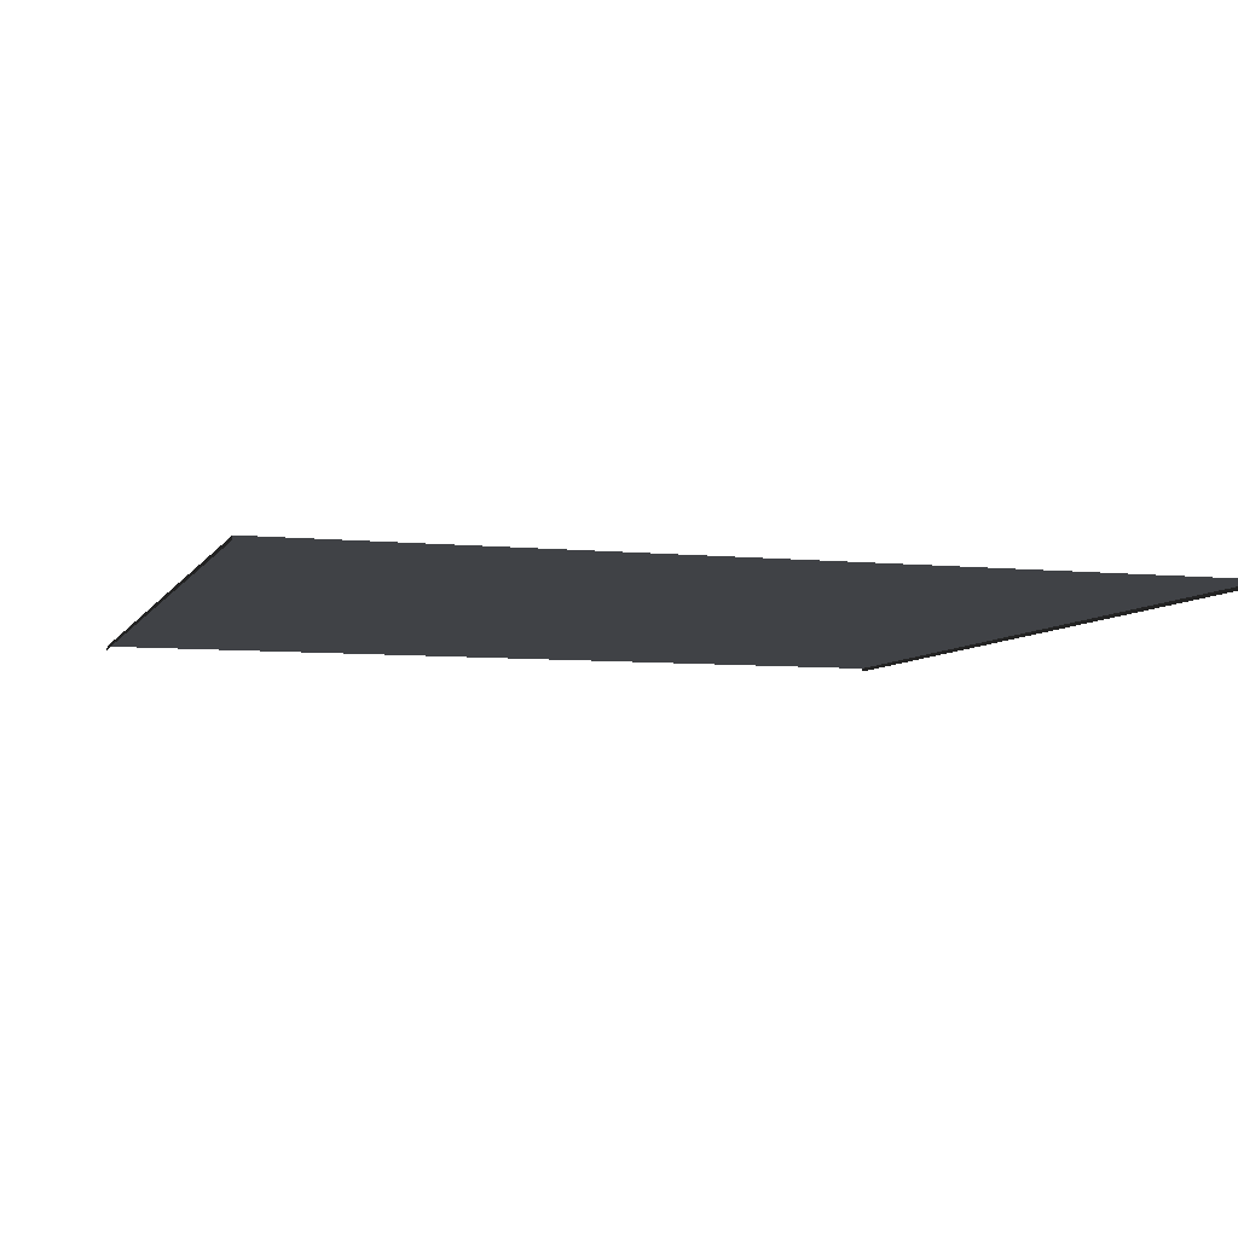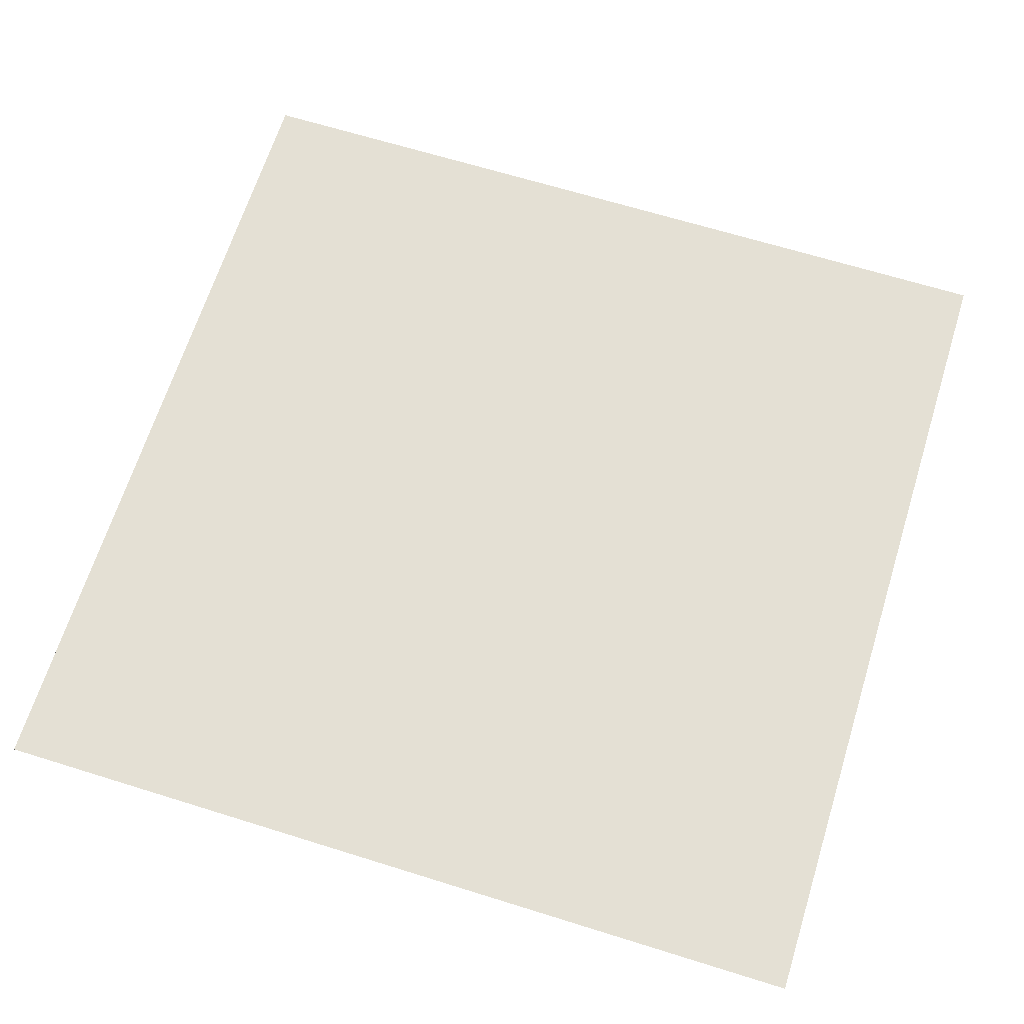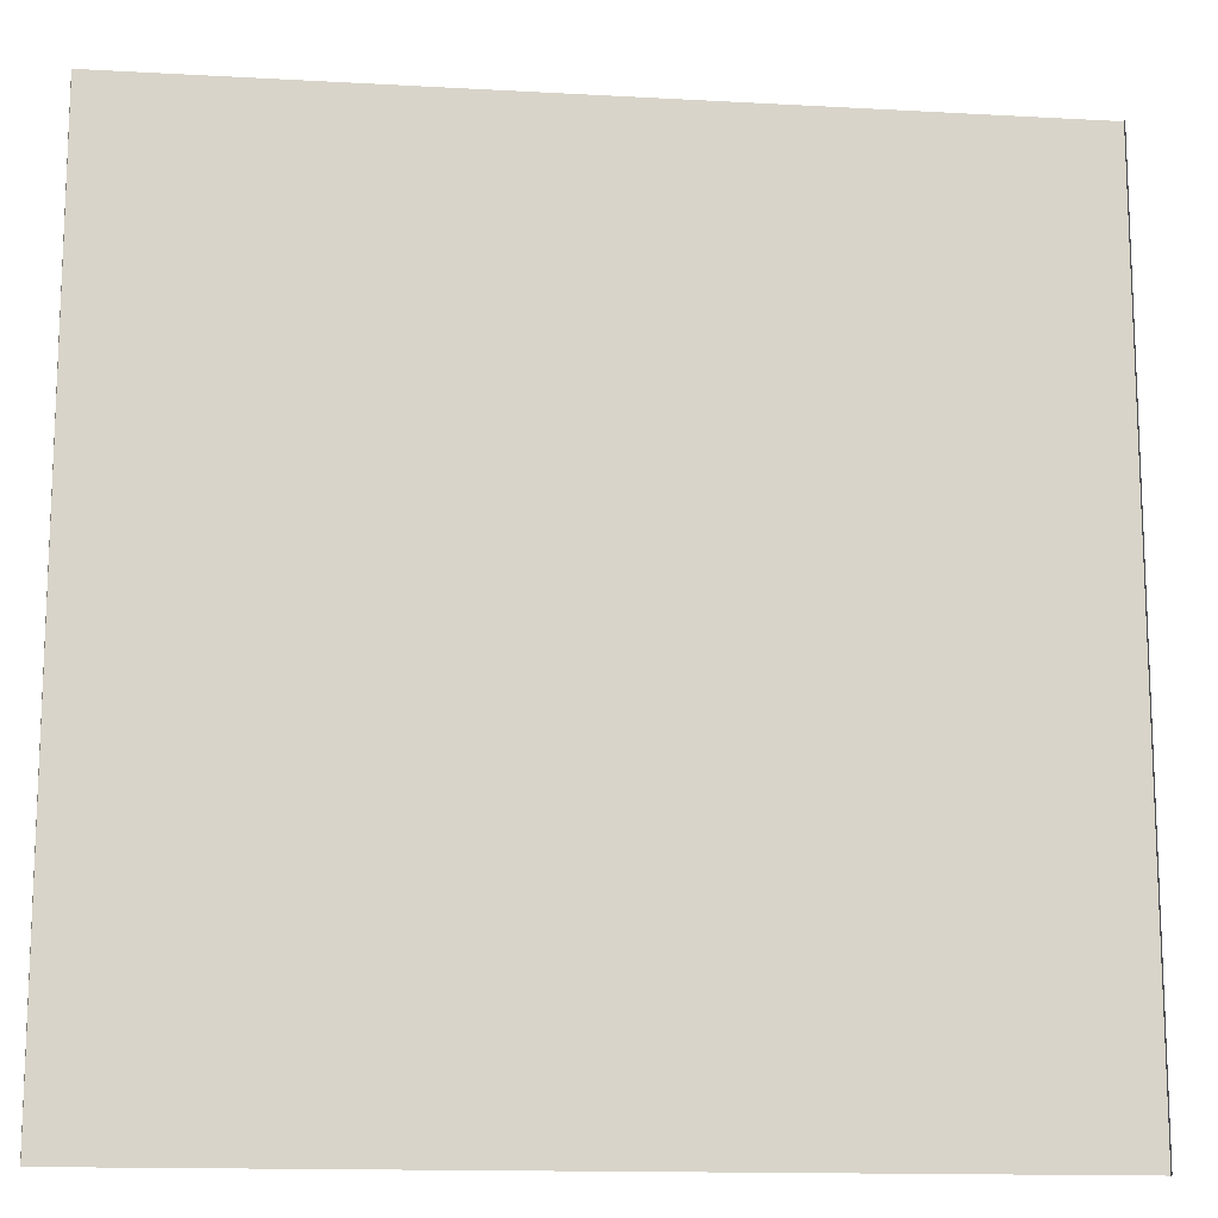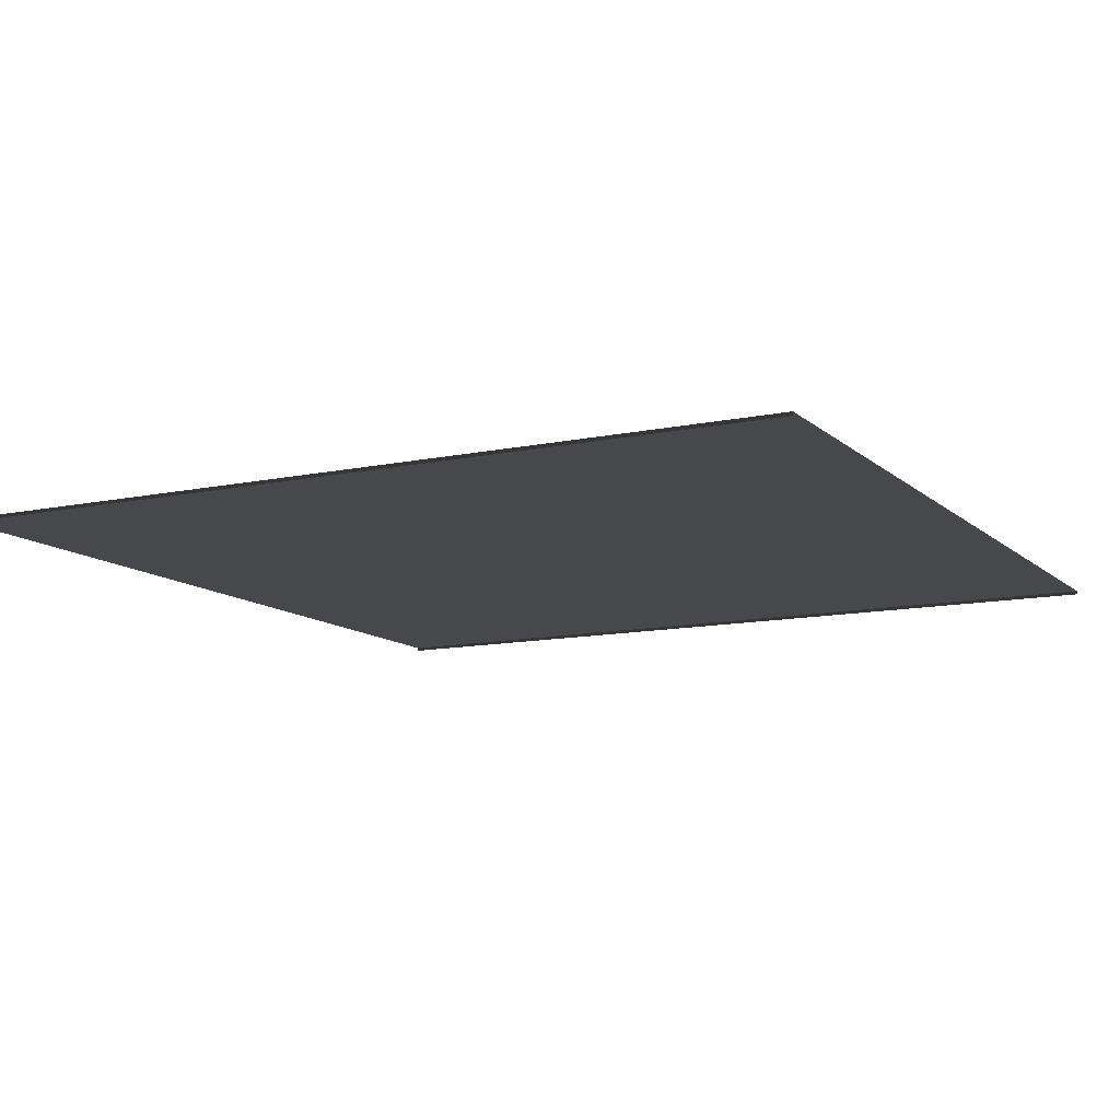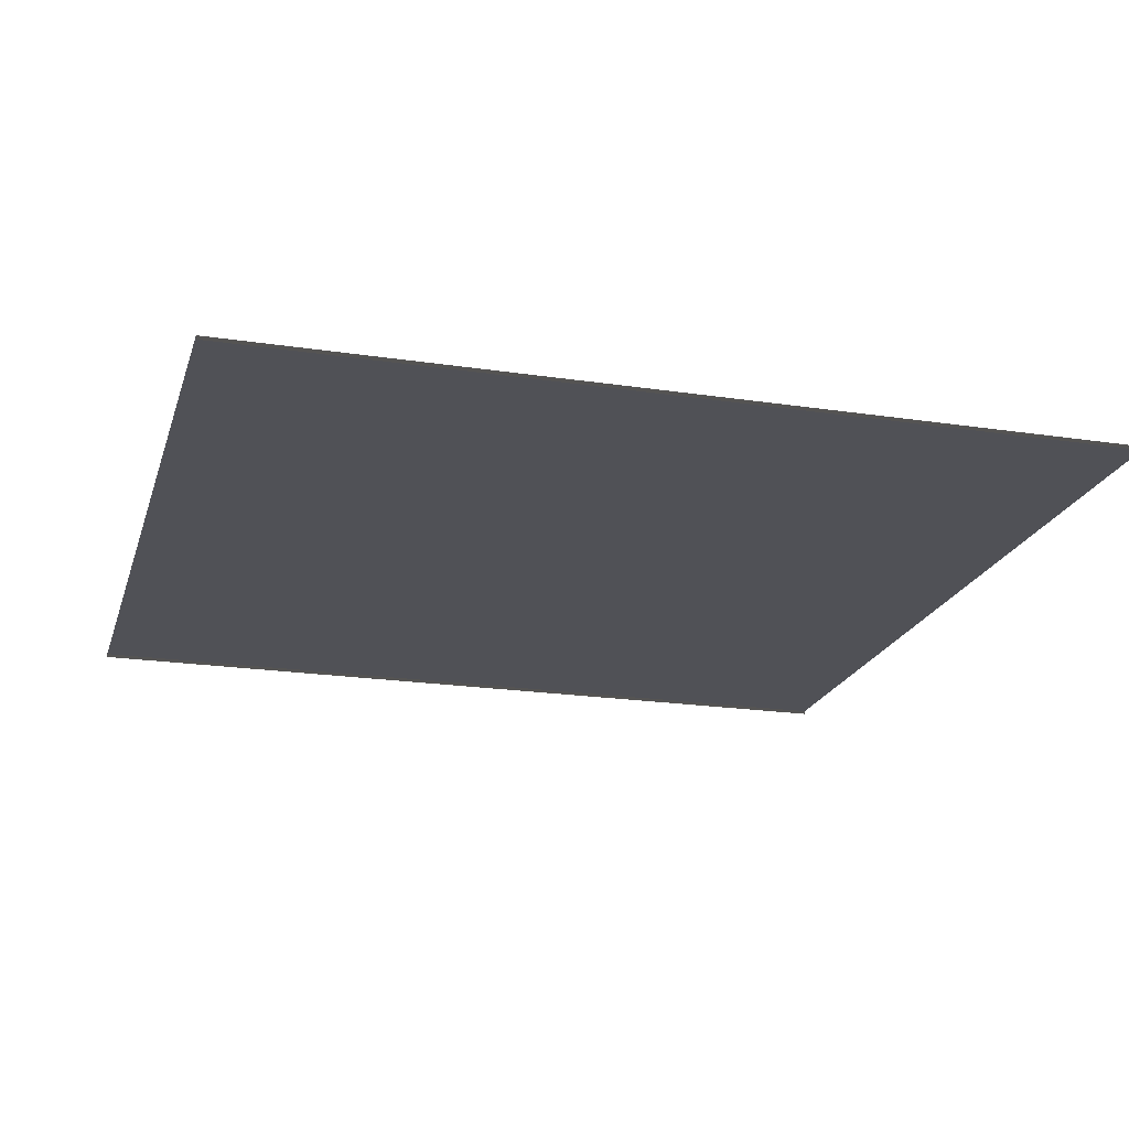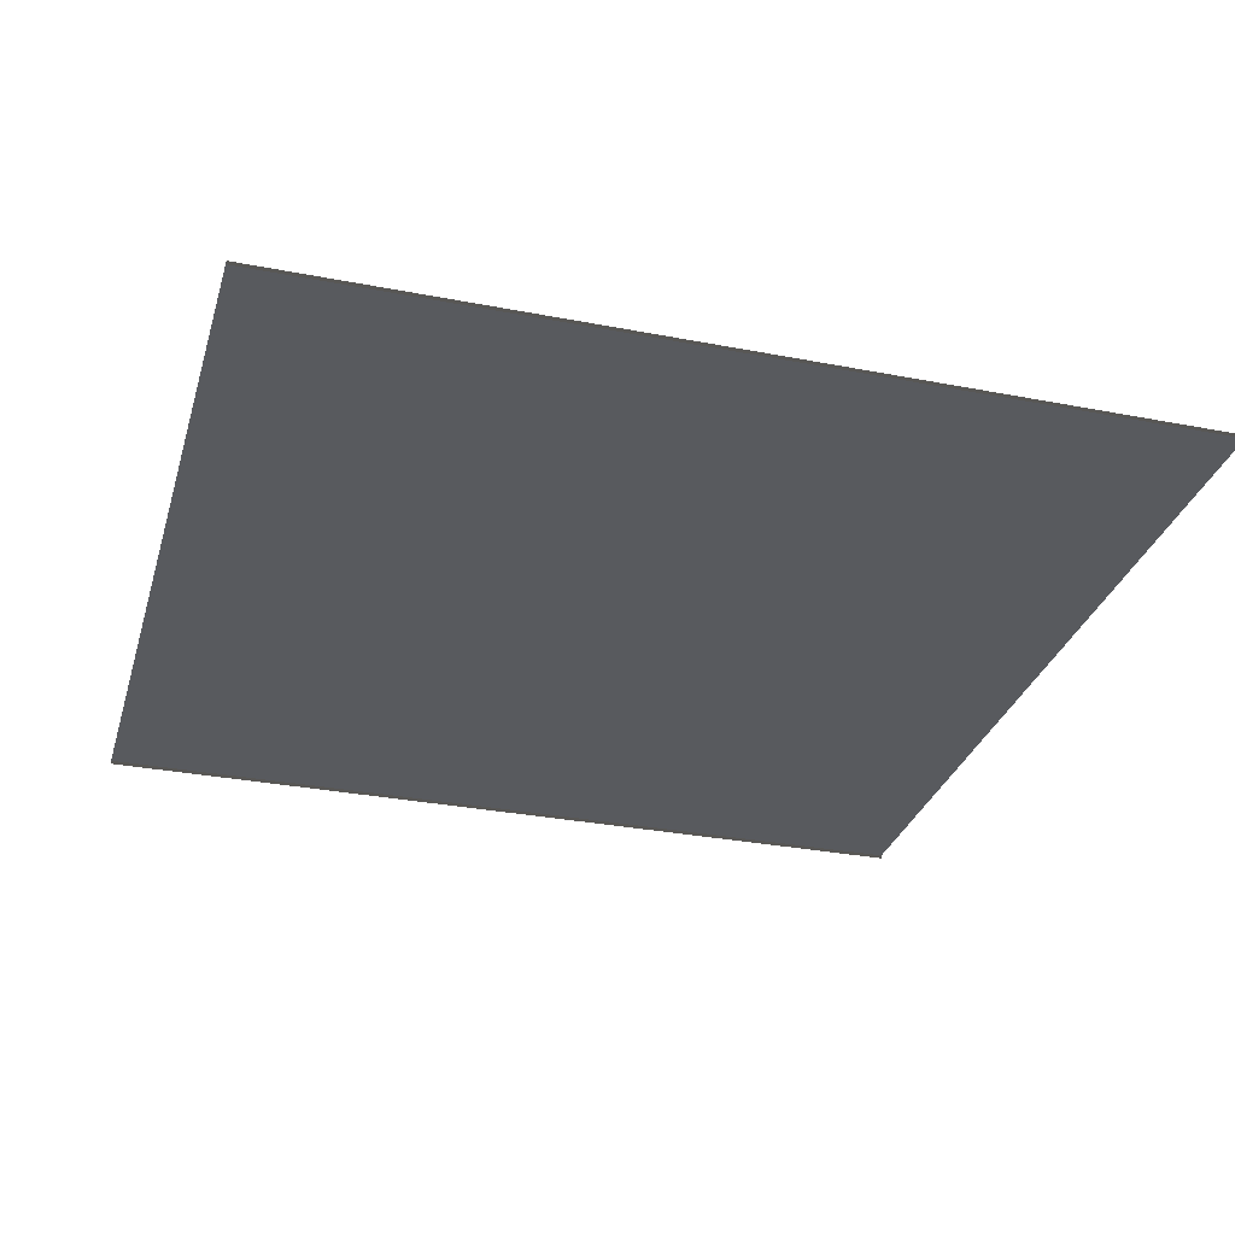
<metadata>
{"format":"obj","ext":"obj","renderer":"f3d","projection":"perspective","resolution":1024,"background":"white","views":[{"elev":-6.3,"azim":-17.5,"up":"+Y"},{"elev":66.1,"azim":-162.6,"up":"+Y"},{"elev":-14.1,"azim":-7.0,"up":"+Z"},{"elev":-11.5,"azim":117.4,"up":"+Y"},{"elev":-20.5,"azim":-105.4,"up":"+Y"},{"elev":-30.6,"azim":74.3,"up":"+Y"}]}
</metadata>
<code>
v -6.579e-06 0.05 12
v 12 0.05 2.927e-06
v 12 0.05 12
v -2.073e-07 0.05 -3.445e-06
v -6.579e-06 0.05 12
v -2.073e-07 -1.474e-09 -3.443e-06
v -2.073e-07 0.05 -3.445e-06
v -6.579e-06 3.378e-06 12
v 12 0.05 2.927e-06
v 12 1.966e-06 12
v 12 0.05 12
v 12 -1.413e-06 2.929e-06
g street_1_(1)_20097_591
f 1 3 2
f 2 4 1
f 5 7 6
f 6 8 5
f 9 11 10
f 10 12 9

</code>
